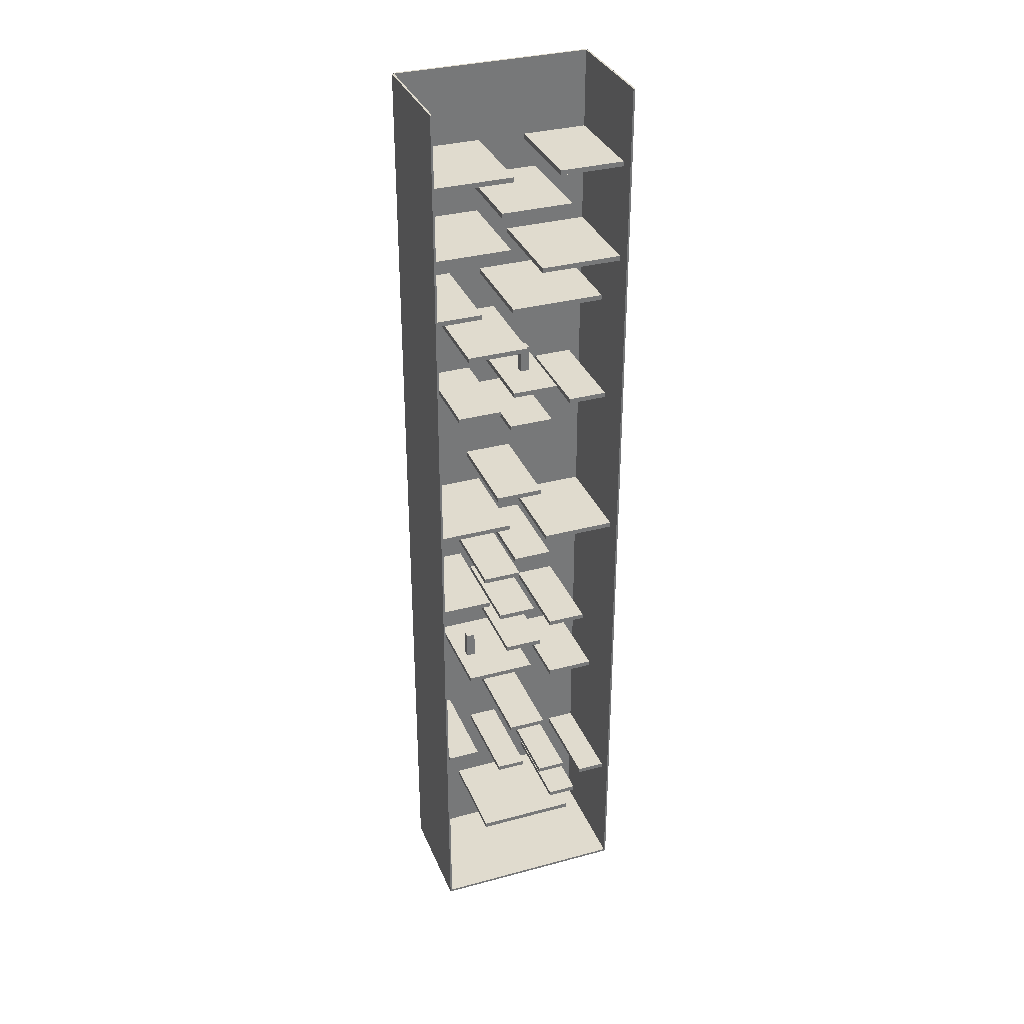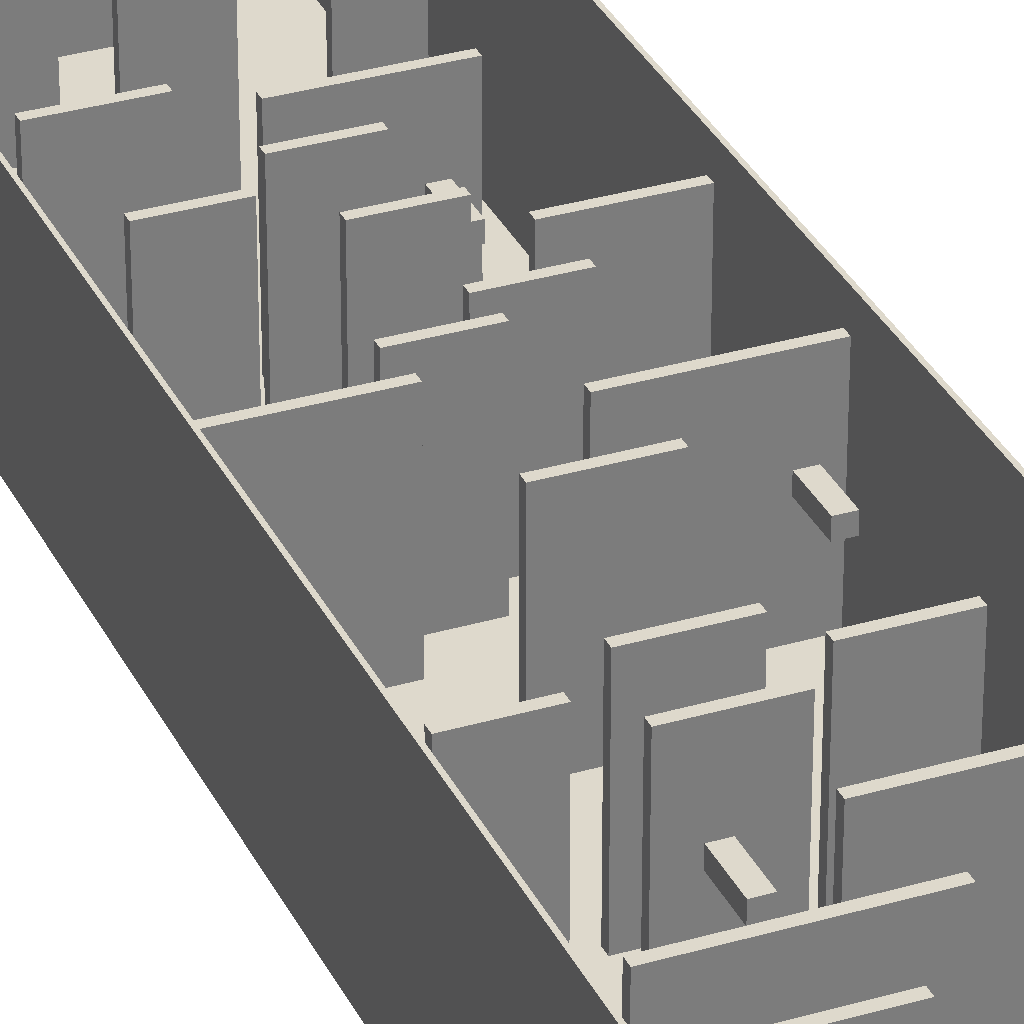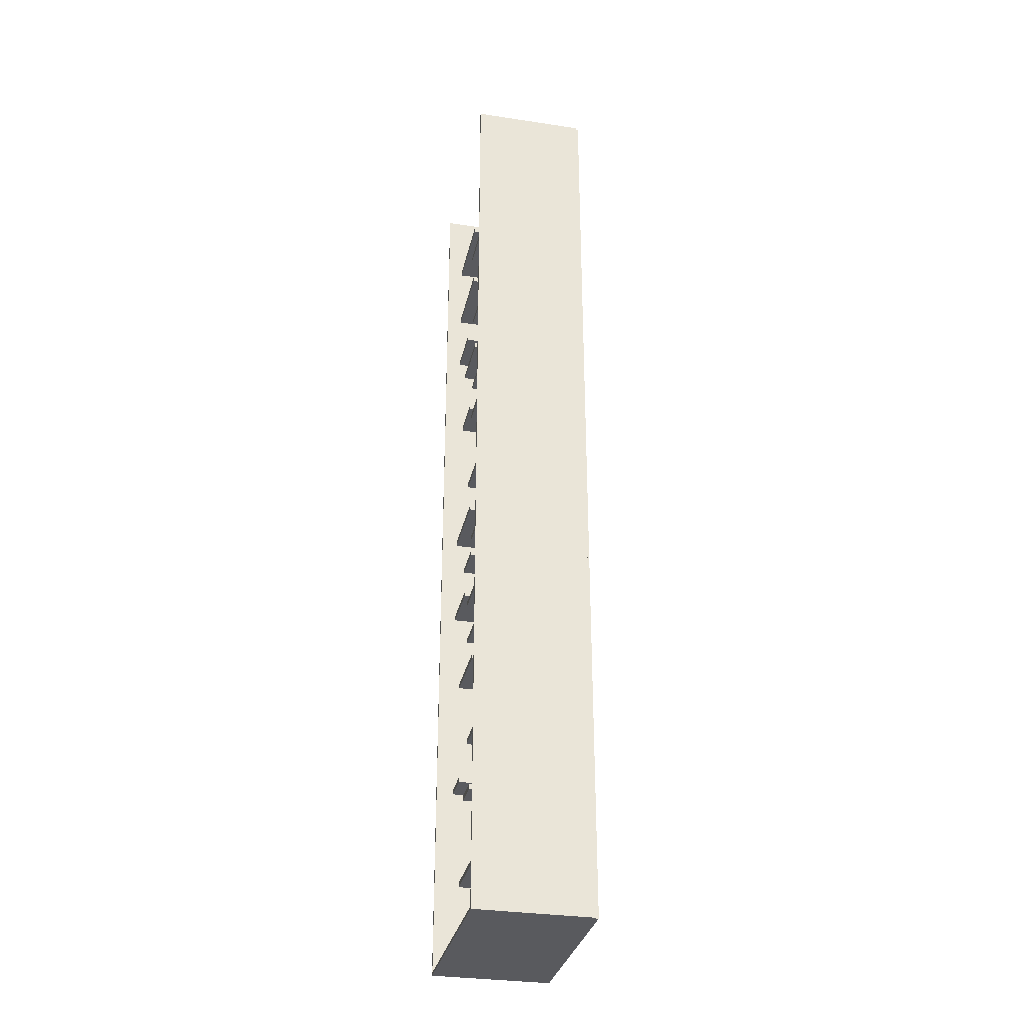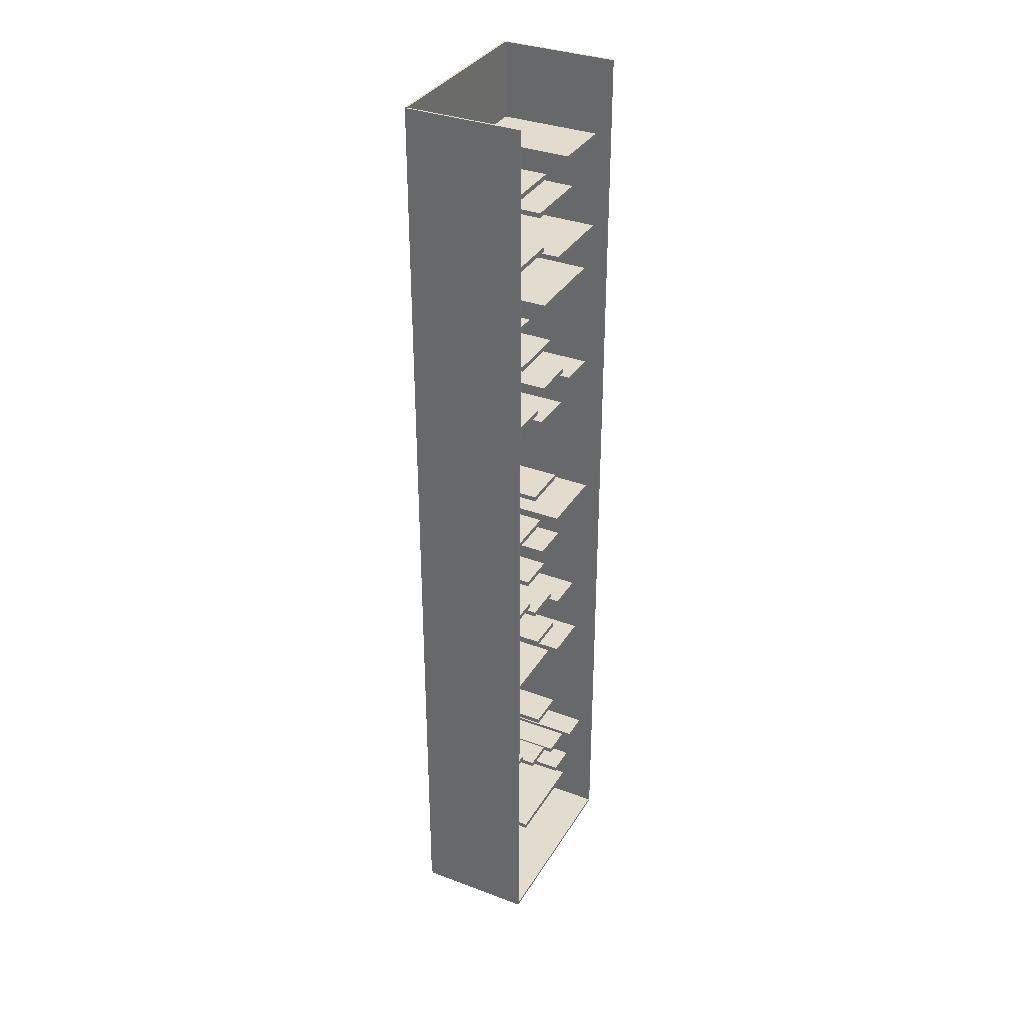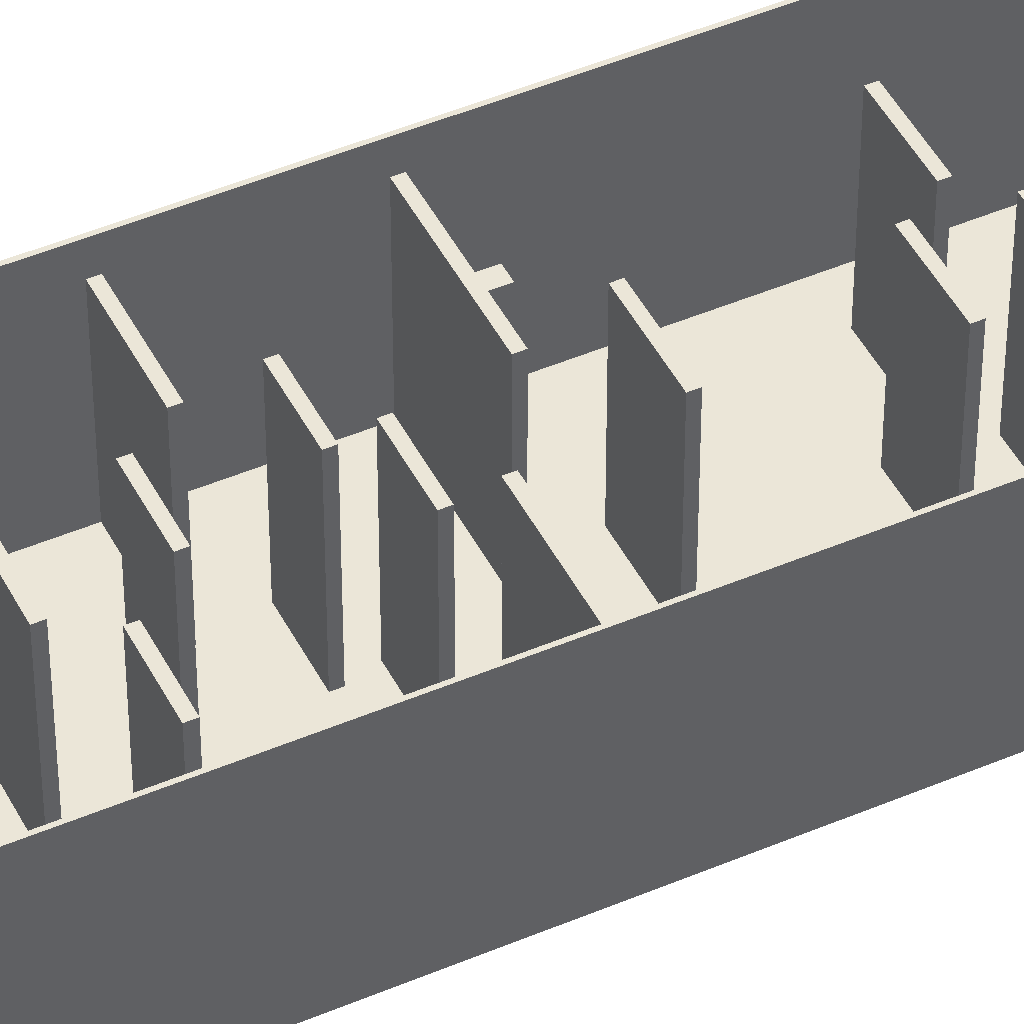
<metadata>
{"format":"obj","ext":"obj","renderer":"f3d","projection":"perspective","resolution":1024,"background":"white","views":[{"elev":33.4,"azim":-20.3,"up":"+Y"},{"elev":32.2,"azim":157.5,"up":"+Z"},{"elev":-31.8,"azim":77.9,"up":"+Y"},{"elev":34.1,"azim":-63.1,"up":"+Y"},{"elev":46.4,"azim":64.0,"up":"+Z"}]}
</metadata>
<code>
g default
v -14.13 -73.91 0.1025
v 14.09 -73.91 0.1025
v -14.13 -73.54 0.1025
v 14.09 -73.54 0.1025
v -14.13 -73.54 -16.56
v 14.09 -73.54 -16.56
v -14.13 -73.91 -16.56
v 14.09 -73.91 -16.56
v 14.35 -73.91 -16.56
v 14.35 -73.91 0.1025
v 14.35 -73.54 -16.56
v 14.35 -73.54 0.1025
v 14.09 65.16 0.1025
v 14.09 65.16 -16.56
v 14.35 65.16 0.1025
v 14.35 65.16 -16.56
v -14.13 -73.54 -16.89
v 14.09 -73.54 -16.89
v 14.09 -73.91 -16.89
v -14.13 -73.91 -16.89
v -14.13 65.16 -16.56
v 14.09 65.16 -16.56
v 14.09 65.16 -16.89
v -14.13 65.16 -16.89
v -14.41 -73.91 -16.56
v -14.41 -73.91 0.1025
v -14.41 -73.54 0.1025
v -14.41 -73.54 -16.56
v -14.13 65.16 0.1025
v -14.13 65.16 -16.56
v -14.41 65.16 -16.56
v -14.41 65.16 0.1025
g Paredes
f 1 2 4 3
f 3 4 6 5
f 17 18 19 20
f 7 8 2 1
f 10 9 11 12
f 25 26 27 28
f 2 8 9 10
f 8 6 11 9
f 14 13 15 16
f 4 2 10 12
f 6 4 13 14
f 4 12 15 13
f 12 11 16 15
f 11 6 14 16
f 21 22 23 24
f 6 8 19 18
f 8 7 20 19
f 7 5 17 20
f 5 6 22 21
f 6 18 23 22
f 18 17 24 23
f 17 5 21 24
f 7 1 26 25
f 1 3 27 26
f 29 30 31 32
f 5 7 25 28
f 3 5 30 29
f 5 28 31 30
f 28 27 32 31
f 27 3 29 32
g default
v -14.27 53.31 -2.193
v -2.018 53.31 -2.193
v -14.27 54.02 -2.193
v -2.018 54.02 -2.193
v -14.27 54.02 -16.64
v -2.018 54.02 -16.64
v -14.27 53.31 -16.64
v -2.018 53.31 -16.64
g Plataforma
f 33 34 36 35
f 35 36 38 37
f 37 38 40 39
f 39 40 34 33
f 34 40 38 36
f 39 33 35 37
g default
v 4.853 53.31 -2.193
v 14.11 53.31 -2.193
v 4.853 54.02 -2.193
v 14.11 54.02 -2.193
v 4.853 54.02 -16.64
v 14.11 54.02 -16.64
v 4.853 53.31 -16.64
v 14.11 53.31 -16.64
g Plataforma1
f 41 42 44 43
f 43 44 46 45
f 45 46 48 47
f 47 48 42 41
f 42 48 46 44
f 47 41 43 45
g default
v -3.752 48.26 -2.193
v 6.534 48.26 -2.193
v -3.752 48.98 -2.193
v 6.534 48.98 -2.193
v -3.752 48.98 -16.64
v 6.534 48.98 -16.64
v -3.752 48.26 -16.64
v 6.534 48.26 -16.64
g Plataforma2
f 49 50 52 51
f 51 52 54 53
f 53 54 56 55
f 55 56 50 49
f 50 56 54 52
f 55 49 51 53
g default
v -14.25 42.65 -2.193
v -2.409 42.65 -2.193
v -14.25 43.37 -2.193
v -2.409 43.37 -2.193
v -14.25 43.37 -16.64
v -2.409 43.37 -16.64
v -14.25 42.65 -16.64
v -2.409 42.65 -16.64
g Plataforma3
f 57 58 60 59
f 59 60 62 61
f 61 62 64 63
f 63 64 58 57
f 58 64 62 60
f 63 57 59 61
g default
v 2.254 39.09 -2.193
v 14.14 39.09 -2.193
v 2.254 39.81 -2.193
v 14.14 39.81 -2.193
v 2.254 39.81 -16.64
v 14.14 39.81 -16.64
v 2.254 39.09 -16.64
v 14.14 39.09 -16.64
g Plataforma4
f 65 66 68 67
f 67 68 70 69
f 69 70 72 71
f 71 72 66 65
f 66 72 70 68
f 71 65 67 69
g default
v -2.106 33.4 -2.193
v 11.38 33.4 -2.193
v -2.106 34.11 -2.193
v 11.38 34.11 -2.193
v -2.106 34.11 -16.64
v 11.38 34.11 -16.64
v -2.106 33.4 -16.64
v 11.38 33.4 -16.64
g Plataforma5
f 73 74 76 75
f 75 76 78 77
f 77 78 80 79
f 79 80 74 73
f 74 80 78 76
f 79 73 75 77
g default
v -14.3 33.4 -2.193
v -6.814 33.4 -2.193
v -14.3 34.11 -2.193
v -6.814 34.11 -2.193
v -14.3 34.11 -16.64
v -6.814 34.11 -16.64
v -14.3 33.4 -16.64
v -6.814 33.4 -16.64
g Plataforma6
f 81 82 84 83
f 83 84 86 85
f 85 86 88 87
f 87 88 82 81
f 82 88 86 84
f 87 81 83 85
g default
v -8.91 26.84 -2.193
v 0.03827 26.84 -2.193
v -8.91 27.55 -2.193
v 0.03827 27.55 -2.193
v -8.91 27.55 -16.64
v 0.03827 27.55 -16.64
v -8.91 26.84 -16.64
v 0.03827 26.84 -16.64
g Plataforma7
f 89 90 92 91
f 91 92 94 93
f 93 94 96 95
f 95 96 90 89
f 90 96 94 92
f 95 89 91 93
g default
v -1.99 19.81 -2.193
v 4.672 19.81 -2.193
v -1.99 20.53 -2.193
v 4.672 20.53 -2.193
v -1.99 20.53 -16.64
v 4.672 20.53 -16.64
v -1.99 19.81 -16.64
v 4.672 19.81 -16.64
g Plataforma8
f 97 98 100 99
f 99 100 102 101
f 101 102 104 103
f 103 104 98 97
f 98 104 102 100
f 103 97 99 101
g default
v 1.212 20.58 -8.033
v 2.455 20.58 -8.033
v 1.212 24.49 -8.033
v 2.455 24.49 -8.033
v 1.212 24.49 -9.276
v 2.455 24.49 -9.276
v 1.212 20.58 -9.276
v 2.455 20.58 -9.276
g Checkpoint
f 105 106 108 107
f 107 108 110 109
f 109 110 112 111
f 111 112 106 105
f 106 112 110 108
f 111 105 107 109
g default
v -10.46 17.13 -2.193
v -3.999 17.13 -2.193
v -10.46 17.84 -2.193
v -3.999 17.84 -2.193
v -10.46 17.84 -16.64
v -3.999 17.84 -16.64
v -10.46 17.13 -16.64
v -3.999 17.13 -16.64
g Plataforma_movil1
f 113 114 116 115
f 115 116 118 117
f 117 118 120 119
f 119 120 114 113
f 114 120 118 116
f 119 113 115 117
g default
v 6.796 17.13 -2.193
v 12.4 17.13 -2.193
v 6.796 17.84 -2.193
v 12.4 17.84 -2.193
v 6.796 17.84 -16.64
v 12.4 17.84 -16.64
v 6.796 17.13 -16.64
v 12.4 17.13 -16.64
g Plataforma_movil
f 121 122 124 123
f 123 124 126 125
f 125 126 128 127
f 127 128 122 121
f 122 128 126 124
f 127 121 123 125
g default
v -2.512 14.33 -2.193
v 3.95 14.33 -2.193
v -2.512 15.05 -2.193
v 3.95 15.05 -2.193
v -2.512 15.05 -16.64
v 3.95 15.05 -16.64
v -2.512 14.33 -16.64
v 3.95 14.33 -16.64
g Plataforma_movil2
f 129 130 132 131
f 131 132 134 133
f 133 134 136 135
f 135 136 130 129
f 130 136 134 132
f 135 129 131 133
g default
v -4.571 2.217 -2.193
v 2.394 2.217 -2.193
v -4.571 2.932 -2.193
v 2.394 2.932 -2.193
v -4.571 2.932 -16.64
v 2.394 2.932 -16.64
v -4.571 2.217 -16.64
v 2.394 2.217 -16.64
g Plataforma_movil3
f 137 138 140 139
f 139 140 142 141
f 141 142 144 143
f 143 144 138 137
f 138 144 142 140
f 143 137 139 141
g default
v -14.2 -3.12 -2.193
v -2.628 -3.12 -2.193
v -14.2 -2.405 -2.193
v -2.628 -2.405 -2.193
v -14.2 -2.405 -16.64
v -2.628 -2.405 -16.64
v -14.2 -3.12 -16.64
v -2.628 -3.12 -16.64
g Plataforma9
f 145 146 148 147
f 147 148 150 149
f 149 150 152 151
f 151 152 146 145
f 146 152 150 148
f 151 145 147 149
g default
v -12.91 -2.509 -8.033
v -11.67 -2.509 -8.033
v -12.91 1.402 -8.033
v -11.67 1.402 -8.033
v -12.91 1.402 -9.276
v -11.67 1.402 -9.276
v -12.91 -2.509 -9.276
v -11.67 -2.509 -9.276
g Checkpoint1
f 153 154 156 155
f 155 156 158 157
f 157 158 160 159
f 159 160 154 153
f 154 160 158 156
f 159 153 155 157
g default
v 3.313 -6.477 -2.193
v 14.06 -6.477 -2.193
v 3.313 -5.762 -2.193
v 14.06 -5.762 -2.193
v 3.313 -5.762 -16.64
v 14.06 -5.762 -16.64
v 3.313 -6.477 -16.64
v 14.06 -6.477 -16.64
g Plataforma10
f 161 162 164 163
f 163 164 166 165
f 165 166 168 167
f 167 168 162 161
f 162 168 166 164
f 167 161 163 165
g default
v -1.751 -9.566 -2.193
v 3.904 -9.566 -2.193
v -1.751 -8.851 -2.193
v 3.904 -8.851 -2.193
v -1.751 -8.851 -16.64
v 3.904 -8.851 -16.64
v -1.751 -9.566 -16.64
v 3.904 -9.566 -16.64
g Plataforma_rompible
f 169 170 172 171
f 171 172 174 173
f 173 174 176 175
f 175 176 170 169
f 170 176 174 172
f 175 169 171 173
g default
v -6.764 -12.26 -2.193
v -1.109 -12.26 -2.193
v -6.764 -11.55 -2.193
v -1.109 -11.55 -2.193
v -6.764 -11.55 -16.64
v -1.109 -11.55 -16.64
v -6.764 -12.26 -16.64
v -1.109 -12.26 -16.64
g Plataforma_rompible1
f 177 178 180 179
f 179 180 182 181
f 181 182 184 183
f 183 184 178 177
f 178 184 182 180
f 183 177 179 181
g default
v -14.23 -16.84 -2.193
v -5.947 -16.84 -2.193
v -14.23 -16.12 -2.193
v -5.947 -16.12 -2.193
v -14.23 -16.12 -16.64
v -5.947 -16.12 -16.64
v -14.23 -16.84 -16.64
v -5.947 -16.84 -16.64
g Plataforma11
f 185 186 188 187
f 187 188 190 189
f 189 190 192 191
f 191 192 186 185
f 186 192 190 188
f 191 185 187 189
g default
v -4.258 -19.83 -2.193
v 1.397 -19.83 -2.193
v -4.258 -19.12 -2.193
v 1.397 -19.12 -2.193
v -4.258 -19.12 -16.64
v 1.397 -19.12 -16.64
v -4.258 -19.83 -16.64
v 1.397 -19.83 -16.64
g Plataforma_rompible2
f 193 194 196 195
f 195 196 198 197
f 197 198 200 199
f 199 200 194 193
f 194 200 198 196
f 199 193 195 197
g default
v 4.129 -23.21 -2.193
v 9.784 -23.21 -2.193
v 4.129 -22.49 -2.193
v 9.784 -22.49 -2.193
v 4.129 -22.49 -16.64
v 9.784 -22.49 -16.64
v 4.129 -23.21 -16.64
v 9.784 -23.21 -16.64
g Plataforma_rompible3
f 201 202 204 203
f 203 204 206 205
f 205 206 208 207
f 207 208 202 201
f 202 208 206 204
f 207 201 203 205
g default
v -3.149 -26.44 -2.193
v 2.506 -26.44 -2.193
v -3.149 -25.72 -2.193
v 2.506 -25.72 -2.193
v -3.149 -25.72 -16.64
v 2.506 -25.72 -16.64
v -3.149 -26.44 -16.64
v 2.506 -26.44 -16.64
g Plataforma_rompible4
f 209 210 212 211
f 211 212 214 213
f 213 214 216 215
f 215 216 210 209
f 210 216 214 212
f 215 209 211 213
g default
v -9.361 -31.05 -2.193
v 0.902 -31.05 -2.193
v -9.361 -30.33 -2.193
v 0.902 -30.33 -2.193
v -9.361 -30.33 -16.64
v 0.902 -30.33 -16.64
v -9.361 -31.05 -16.64
v 0.902 -31.05 -16.64
g Plataforma12
f 217 218 220 219
f 219 220 222 221
f 221 222 224 223
f 223 224 218 217
f 218 224 222 220
f 223 217 219 221
g default
v -7.888 -30.36 -8.033
v -6.645 -30.36 -8.033
v -7.888 -26.45 -8.033
v -6.645 -26.45 -8.033
v -7.888 -26.45 -9.276
v -6.645 -26.45 -9.276
v -7.888 -30.36 -9.276
v -6.645 -30.36 -9.276
g Checkpoint2
f 225 226 228 227
f 227 228 230 229
f 229 230 232 231
f 231 232 226 225
f 226 232 230 228
f 231 225 227 229
g default
v 4.225 -33.18 -2.193
v 11.19 -33.18 -2.193
v 4.225 -32.46 -2.193
v 11.19 -32.46 -2.193
v 4.225 -32.46 -16.64
v 11.19 -32.46 -16.64
v 4.225 -33.18 -16.64
v 11.19 -33.18 -16.64
g Plataforma_movil4
f 233 234 236 235
f 235 236 238 237
f 237 238 240 239
f 239 240 234 233
f 234 240 238 236
f 239 233 235 237
g default
v -2.491 -43.33 -2.193
v 3.164 -43.33 -2.193
v -2.491 -42.62 -2.193
v 3.164 -42.62 -2.193
v -2.491 -42.62 -16.64
v 3.164 -42.62 -16.64
v -2.491 -43.33 -16.64
v 3.164 -43.33 -16.64
g Plataforma_rompible5
f 241 242 244 243
f 243 244 246 245
f 245 246 248 247
f 247 248 242 241
f 242 248 246 244
f 247 241 243 245
g default
v -13.12 -46.78 -2.193
v -8.349 -46.78 -2.193
v -13.12 -46.07 -2.193
v -8.349 -46.07 -2.193
v -13.12 -46.07 -16.64
v -8.349 -46.07 -16.64
v -13.12 -46.78 -16.64
v -8.349 -46.78 -16.64
g Plataforma_movil5
f 249 250 252 251
f 251 252 254 253
f 253 254 256 255
f 255 256 250 249
f 250 256 254 252
f 255 249 251 253
g default
v -4.639 -51.21 -2.193
v -0.314 -51.21 -2.193
v -4.639 -50.49 -2.193
v -0.314 -50.49 -2.193
v -4.639 -50.49 -16.64
v -0.314 -50.49 -16.64
v -4.639 -51.21 -16.64
v -0.314 -51.21 -16.64
g Plataforma_rompible6
f 257 258 260 259
f 259 260 262 261
f 261 262 264 263
f 263 264 258 257
f 258 264 262 260
f 263 257 259 261
g default
v 2.573 -53.82 -2.193
v 6.898 -53.82 -2.193
v 2.573 -53.1 -2.193
v 6.898 -53.1 -2.193
v 2.573 -53.1 -16.64
v 6.898 -53.1 -16.64
v 2.573 -53.82 -16.64
v 6.898 -53.82 -16.64
g Plataforma_rompible7
f 265 266 268 267
f 267 268 270 269
f 269 270 272 271
f 271 272 266 265
f 266 272 270 268
f 271 265 267 269
g default
v 9.939 -56.22 -2.193
v 14.26 -56.22 -2.193
v 9.939 -55.51 -2.193
v 14.26 -55.51 -2.193
v 9.939 -55.51 -16.64
v 14.26 -55.51 -16.64
v 9.939 -56.22 -16.64
v 14.26 -56.22 -16.64
g Plataforma_rompible8
f 273 274 276 275
f 275 276 278 277
f 277 278 280 279
f 279 280 274 273
f 274 280 278 276
f 279 273 275 277
g default
v 4.619 -59.8 -2.193
v 8.944 -59.8 -2.193
v 4.619 -59.09 -2.193
v 8.944 -59.09 -2.193
v 4.619 -59.09 -16.64
v 8.944 -59.09 -16.64
v 4.619 -59.8 -16.64
v 8.944 -59.8 -16.64
g Plataforma_rompible9
f 281 282 284 283
f 283 284 286 285
f 285 286 288 287
f 287 288 282 281
f 282 288 286 284
f 287 281 283 285
g default
v -7.023 -63.33 -2.193
v 7.685 -63.33 -2.193
v -7.023 -62.62 -2.193
v 7.685 -62.62 -2.193
v -7.023 -62.62 -16.64
v 7.685 -62.62 -16.64
v -7.023 -63.33 -16.64
v 7.685 -63.33 -16.64
g Plataforma_final
f 289 290 292 291
f 291 292 294 293
f 293 294 296 295
f 295 296 290 289
f 290 296 294 292
f 295 289 291 293

</code>
